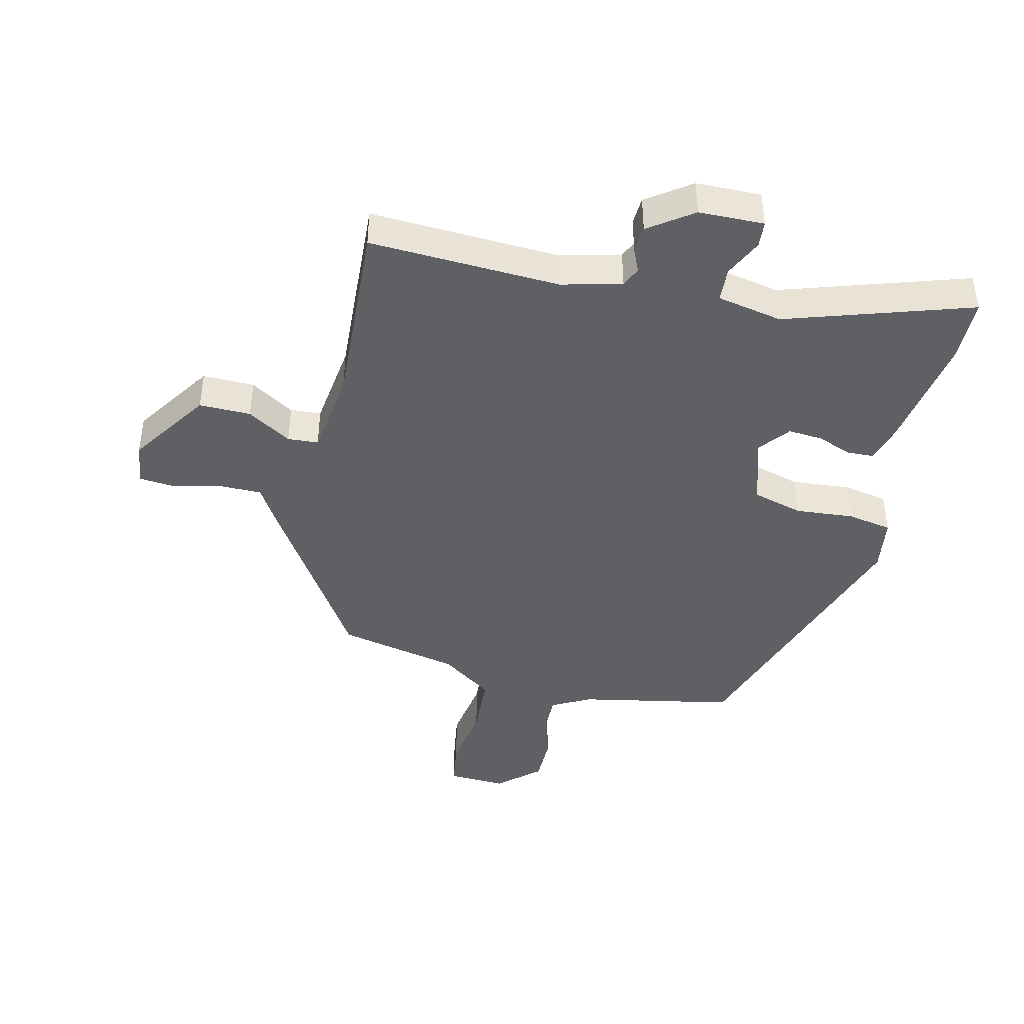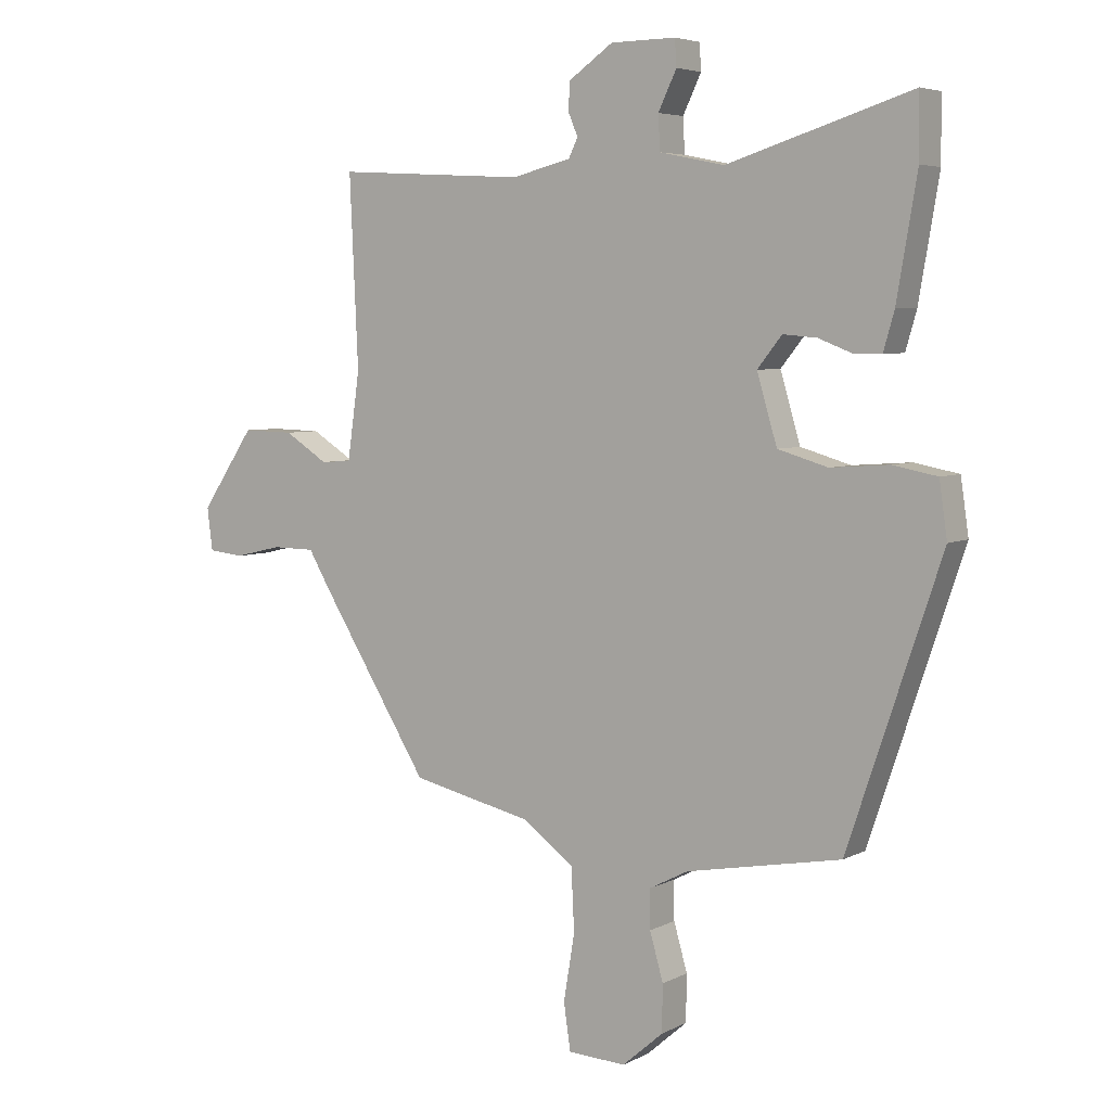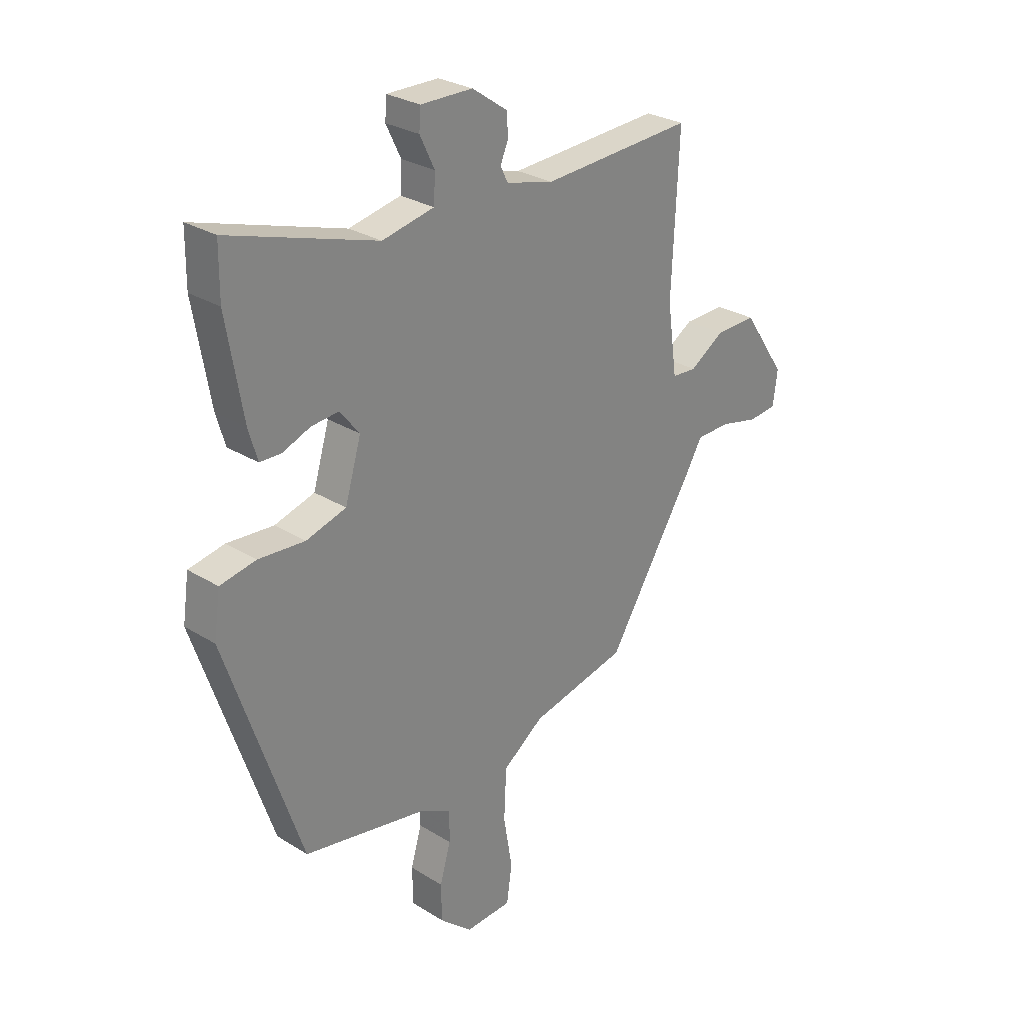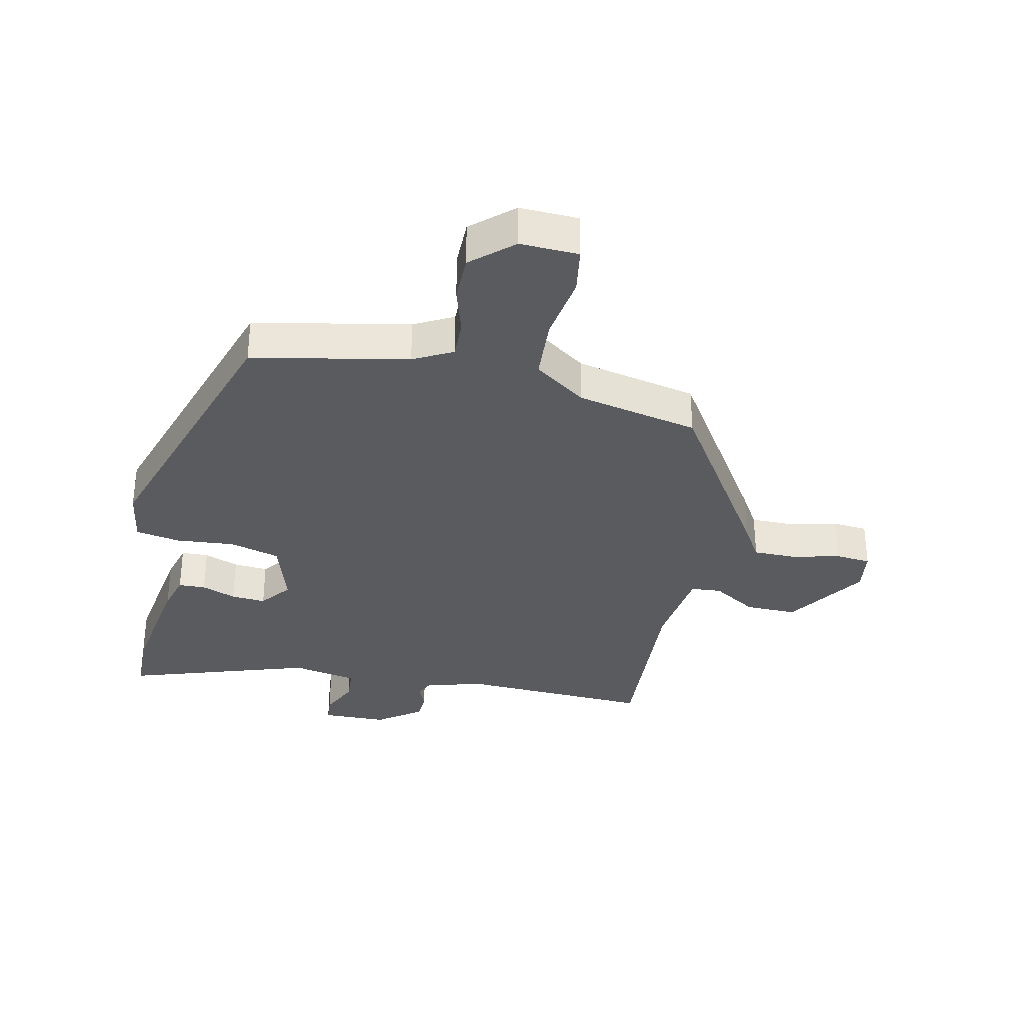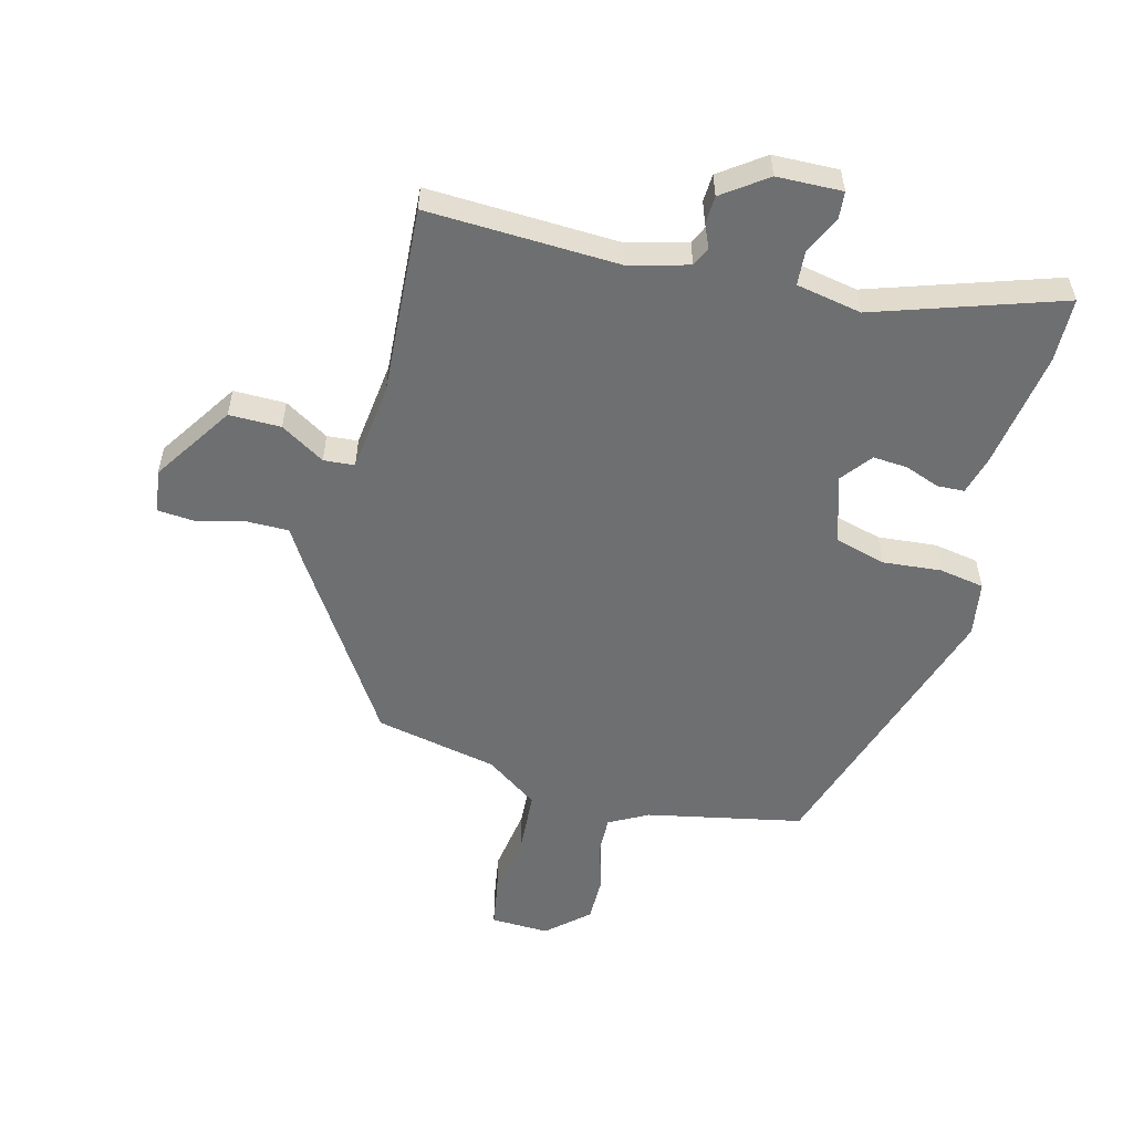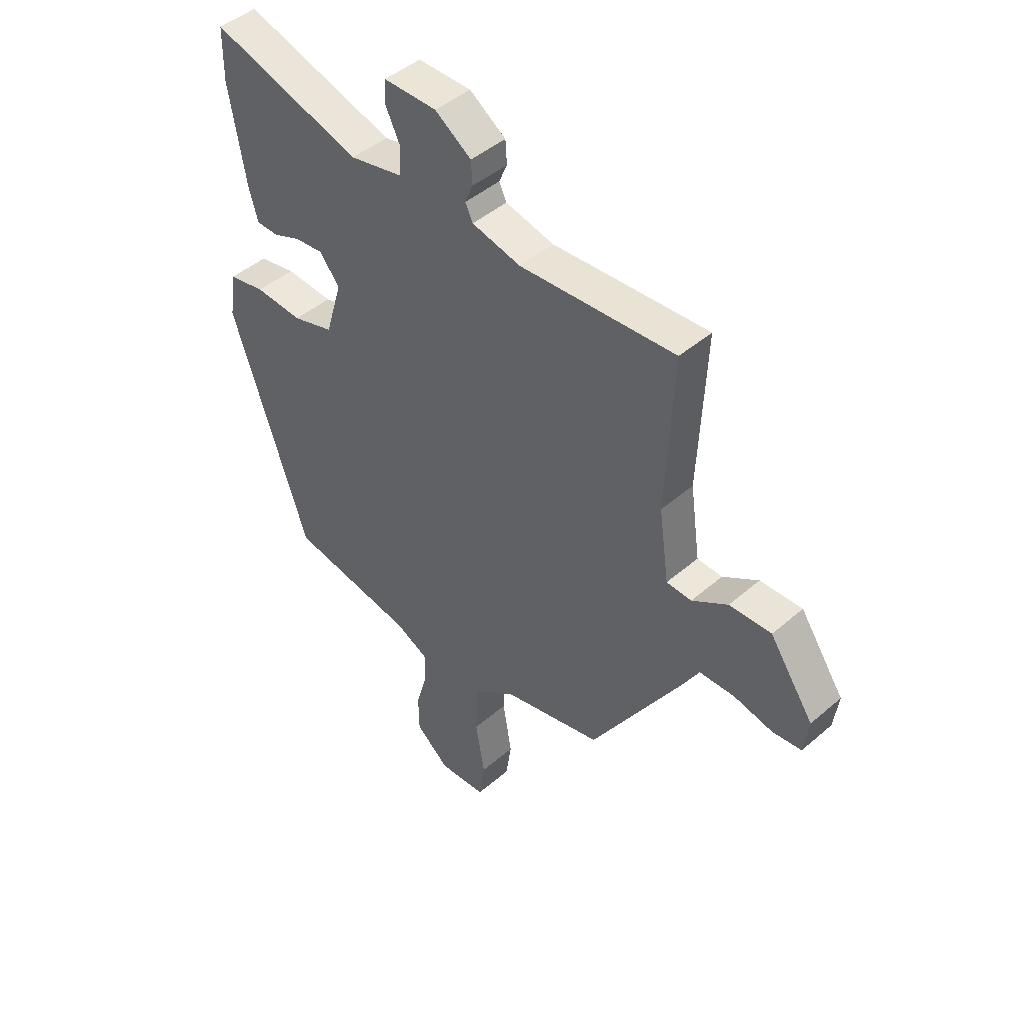
<metadata>
{"format":"obj","ext":"obj","renderer":"f3d","projection":"perspective","resolution":1024,"background":"white","views":[{"elev":-42.8,"azim":-12.7,"up":"+Y"},{"elev":5.2,"azim":33.3,"up":"+Z"},{"elev":28.0,"azim":133.4,"up":"+Z"},{"elev":-33.4,"azim":168.5,"up":"+Y"},{"elev":-54.6,"azim":-13.6,"up":"+Y"},{"elev":45.0,"azim":-135.0,"up":"+Z"}]}
</metadata>
<code>
v -0.471 0.07 0.505
v -0.161 0.07 0.487
v -0.064 0.07 0.511
v -0.049 0.07 0.542
v -0.065 0.07 0.58
v -0.062 0.07 0.625
v 0.01 0.07 0.675
v 0.116 0.07 0.676
v 0.119 0.07 0.633
v 0.089 0.07 0.571
v 0.092 0.07 0.515
v 0.198 0.07 0.493
v 0.499 0.07 0.587
v 0.5 0.07 0.484
v 0.467 0.07 0.291
v 0.449 0.07 0.229
v 0.405 0.07 0.228
v 0.349 0.07 0.25
v 0.293 0.07 0.255
v 0.253 0.07 0.205
v 0.286 0.07 0.094
v 0.368 0.07 0.07
v 0.463 0.07 0.077
v 0.536 0.07 0.063
v 0.549 0.07 -0.027
v 0.396 0.07 -0.481
v 0.143 0.07 -0.528
v 0.079 0.07 -0.561
v 0.08 0.07 -0.624
v 0.102 0.07 -0.701
v 0.101 0.07 -0.777
v 0.034 0.07 -0.835
v -0.061 0.07 -0.83
v -0.072 0.07 -0.754
v -0.054 0.07 -0.646
v -0.059 0.07 -0.543
v -0.143 0.07 -0.482
v -0.341 0.07 -0.437
v -0.521 0.07 -0.148
v -0.555 0.07 -0.09
v -0.625 0.07 -0.089
v -0.703 0.07 -0.107
v -0.761 0.07 -0.101
v -0.77 0.07 -0.031
v -0.682 0.07 0.098
v -0.598 0.07 0.096
v -0.527 0.07 0.051
v -0.477 0.07 0.054
v -0.457 0.07 0.196
v -0.471 0 0.505
v -0.161 0 0.487
v -0.064 0 0.511
v -0.049 0 0.542
v -0.065 0 0.58
v -0.062 0 0.625
v 0.01 0 0.675
v 0.116 0 0.676
v 0.119 0 0.633
v 0.089 0 0.571
v 0.092 0 0.515
v 0.198 0 0.493
v 0.499 0 0.587
v 0.5 0 0.484
v 0.467 0 0.291
v 0.449 0 0.229
v 0.405 0 0.228
v 0.349 0 0.25
v 0.293 0 0.255
v 0.253 0 0.205
v 0.286 0 0.094
v 0.368 0 0.07
v 0.463 0 0.077
v 0.536 0 0.063
v 0.549 0 -0.027
v 0.396 0 -0.481
v 0.143 0 -0.528
v 0.079 0 -0.561
v 0.08 0 -0.624
v 0.102 0 -0.701
v 0.101 0 -0.777
v 0.034 0 -0.835
v -0.061 0 -0.83
v -0.072 0 -0.754
v -0.054 0 -0.646
v -0.059 0 -0.543
v -0.143 0 -0.482
v -0.341 0 -0.437
v -0.521 0 -0.148
v -0.555 0 -0.09
v -0.625 0 -0.089
v -0.703 0 -0.107
v -0.761 0 -0.101
v -0.77 0 -0.031
v -0.682 0 0.098
v -0.598 0 0.096
v -0.527 0 0.051
v -0.477 0 0.054
v -0.457 0 0.196
f 45 46 47
f 44 45 47
f 43 44 47
f 42 43 47
f 41 42 47
f 40 41 47 48
f 39 40 48
f 38 39 48
f 37 38 48
f 36 37 48 49
f 33 34 35
f 32 33 35
f 31 32 35
f 30 31 35
f 29 30 35
f 28 29 35 36
f 49 1 2
f 36 49 2
f 28 36 2
f 27 28 2
f 25 26 27
f 24 25 27
f 23 24 27
f 22 23 27
f 16 17 18
f 15 16 18
f 14 15 18
f 13 14 18
f 12 13 18
f 11 12 18 19
f 8 9 10
f 7 8 10
f 6 7 10
f 5 6 10
f 4 5 10
f 3 4 10 11
f 11 19 20
f 3 11 20
f 2 3 20
f 21 22 27
f 2 20 21 27
f 96 95 94
f 96 94 93
f 96 93 92
f 96 92 91
f 96 91 90
f 97 96 90 89
f 97 89 88
f 97 88 87
f 97 87 86
f 98 97 86 85
f 84 83 82
f 84 82 81
f 84 81 80
f 84 80 79
f 84 79 78
f 85 84 78 77
f 51 50 98
f 51 98 85
f 51 85 77
f 51 77 76
f 76 75 74
f 76 74 73
f 76 73 72
f 76 72 71
f 67 66 65
f 67 65 64
f 67 64 63
f 67 63 62
f 67 62 61
f 68 67 61 60
f 59 58 57
f 59 57 56
f 59 56 55
f 59 55 54
f 59 54 53
f 60 59 53 52
f 69 68 60
f 69 60 52
f 69 52 51
f 76 71 70
f 76 70 69 51
f 1 50 51 2
f 2 51 52 3
f 3 52 53 4
f 4 53 54 5
f 5 54 55 6
f 6 55 56 7
f 7 56 57 8
f 8 57 58 9
f 9 58 59 10
f 10 59 60 11
f 11 60 61 12
f 12 61 62 13
f 13 62 63 14
f 14 63 64 15
f 15 64 65 16
f 16 65 66 17
f 17 66 67 18
f 18 67 68 19
f 19 68 69 20
f 20 69 70 21
f 21 70 71 22
f 22 71 72 23
f 23 72 73 24
f 24 73 74 25
f 25 74 75 26
f 26 75 76 27
f 27 76 77 28
f 28 77 78 29
f 29 78 79 30
f 30 79 80 31
f 31 80 81 32
f 32 81 82 33
f 33 82 83 34
f 34 83 84 35
f 35 84 85 36
f 36 85 86 37
f 37 86 87 38
f 38 87 88 39
f 39 88 89 40
f 40 89 90 41
f 41 90 91 42
f 42 91 92 43
f 43 92 93 44
f 44 93 94 45
f 45 94 95 46
f 46 95 96 47
f 47 96 97 48
f 48 97 98 49
f 49 98 50 1

</code>
